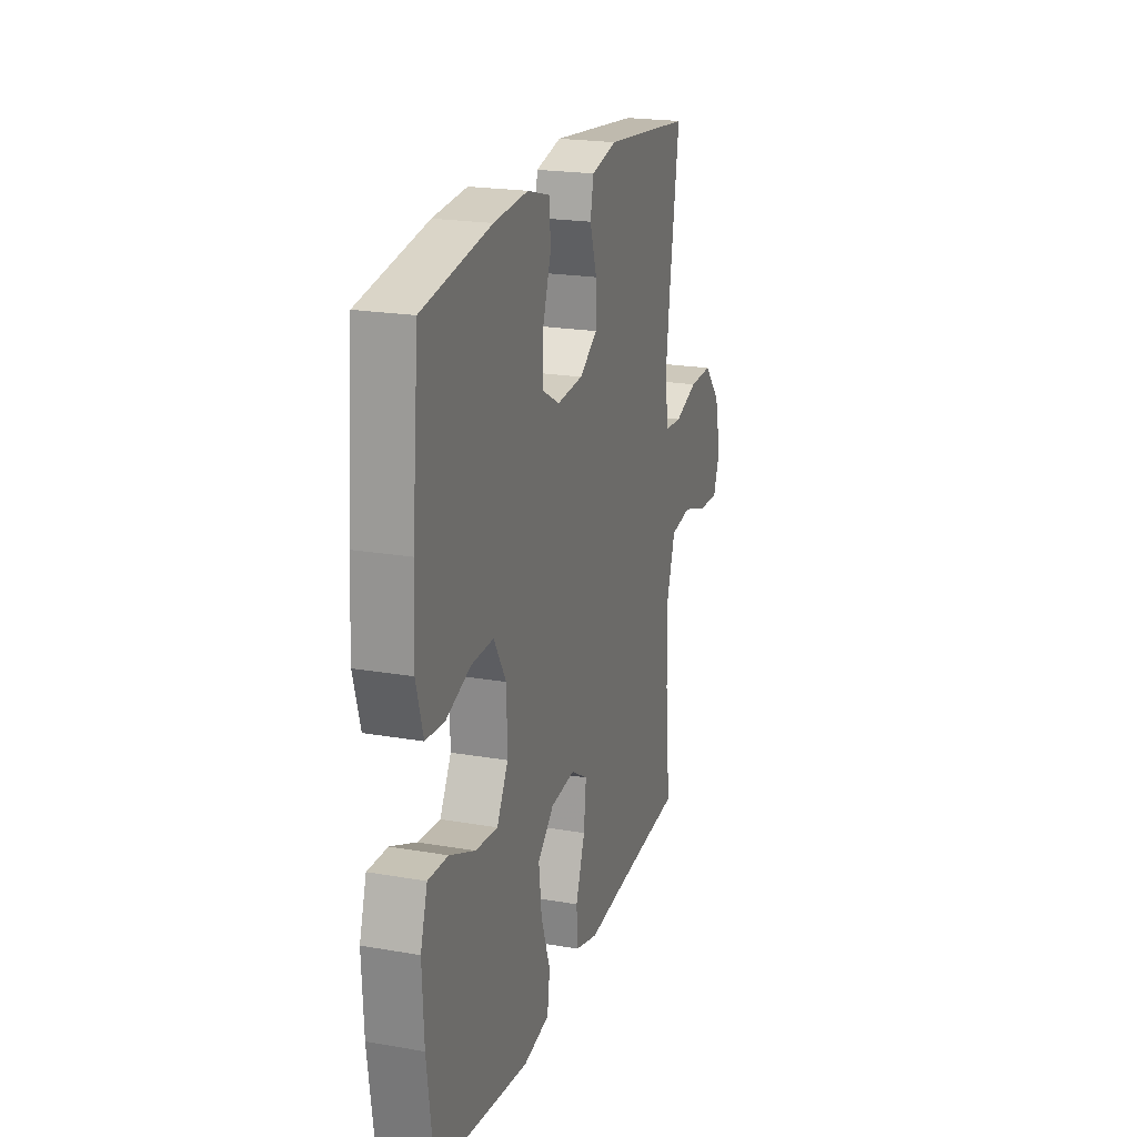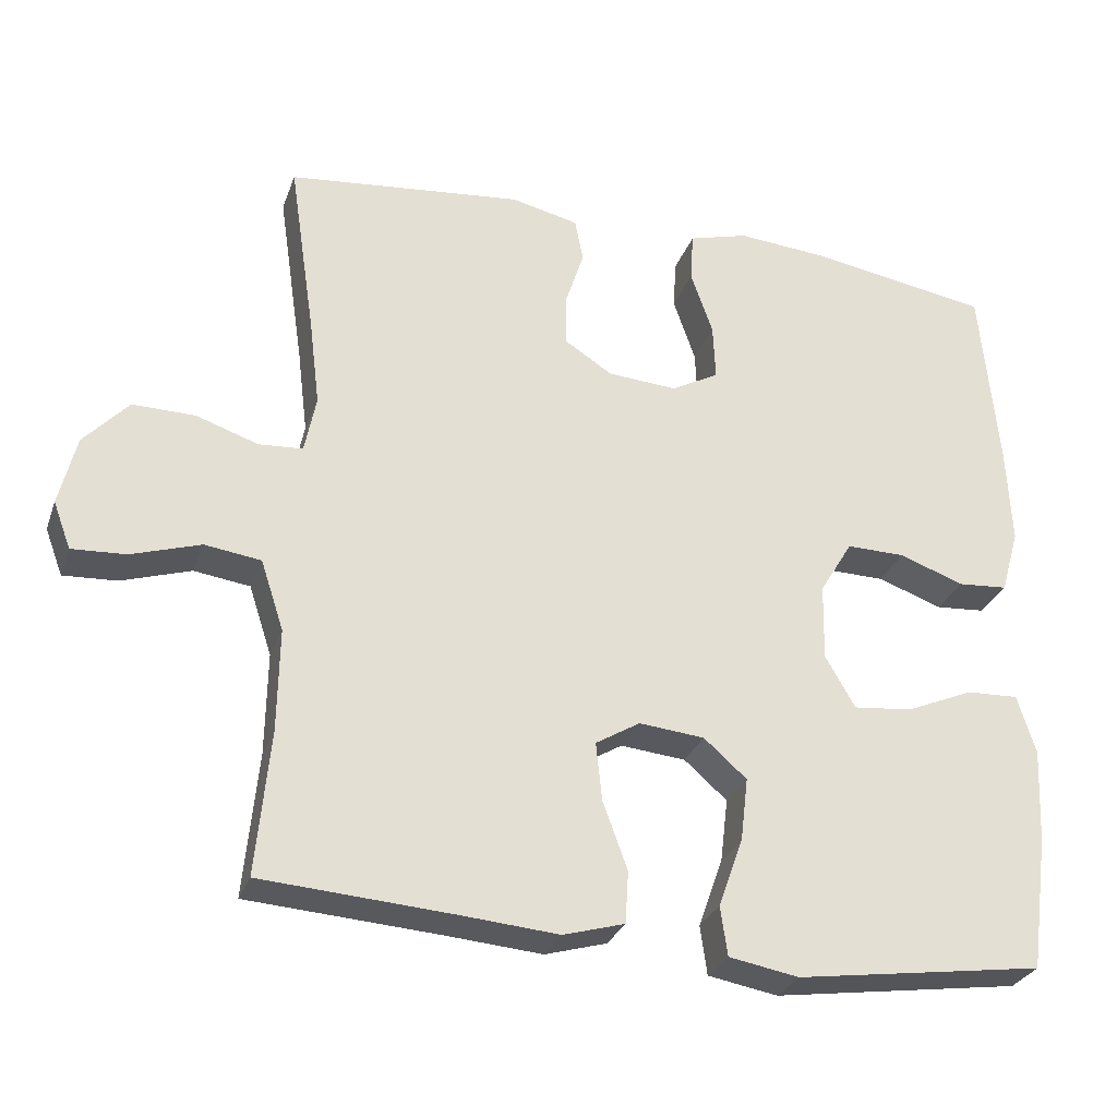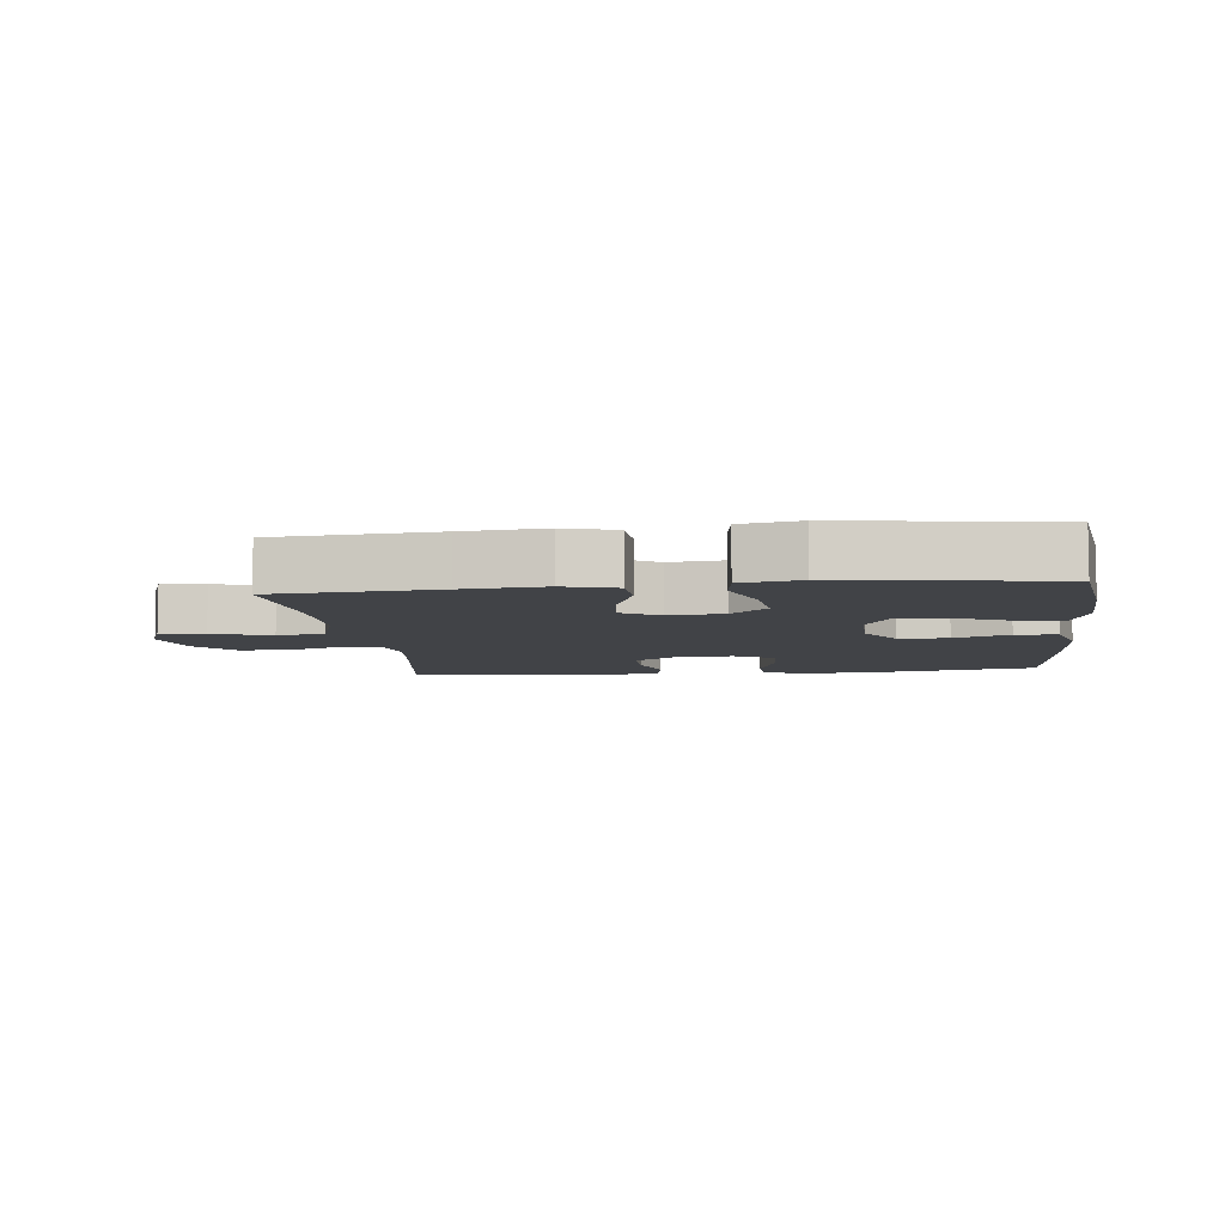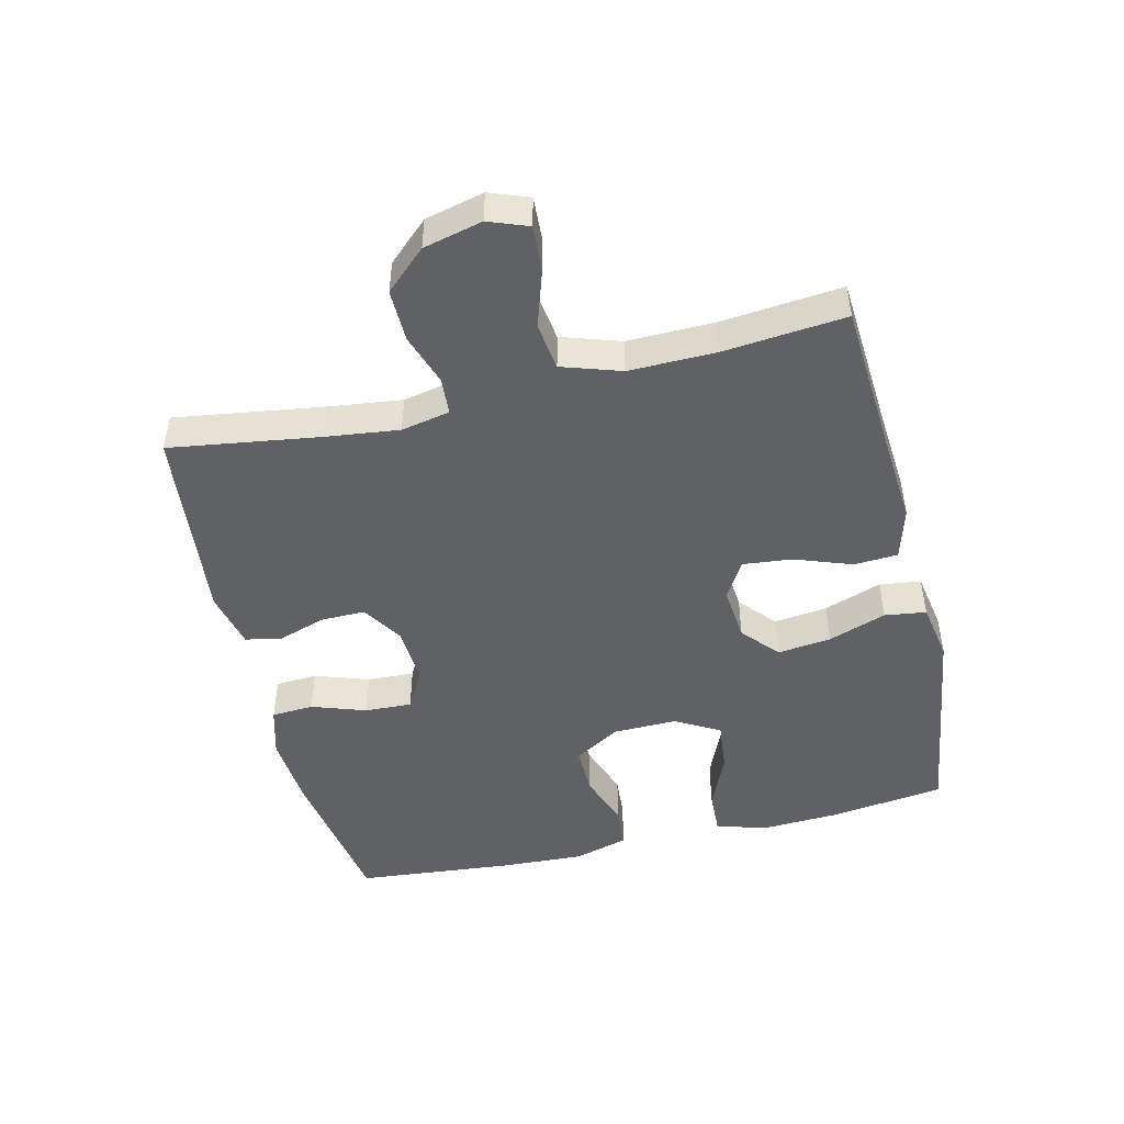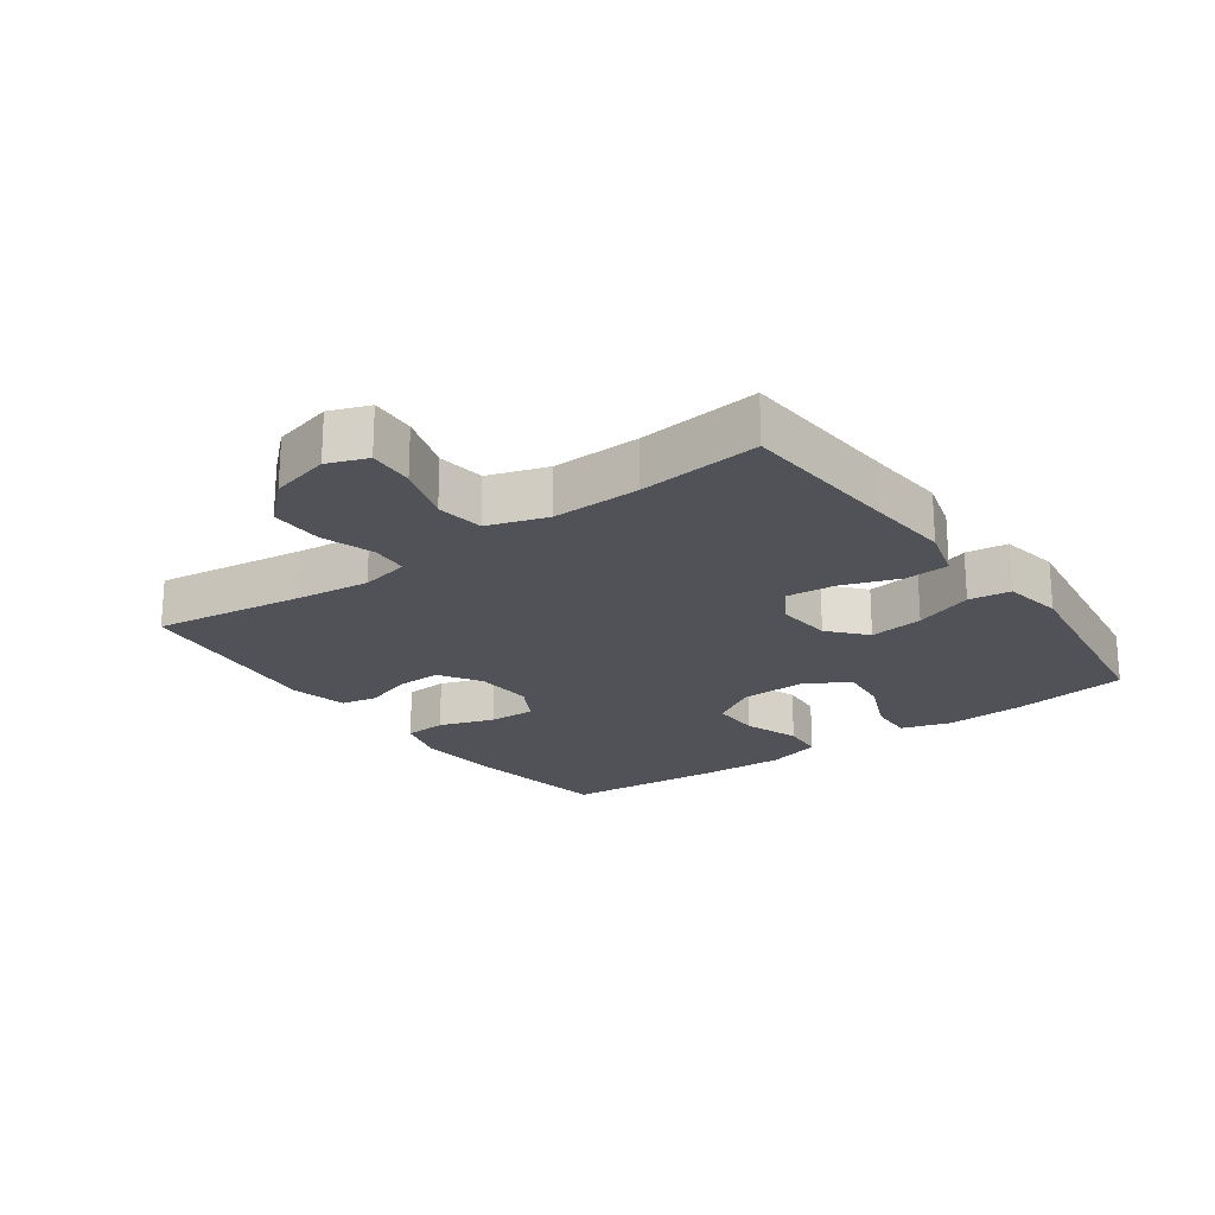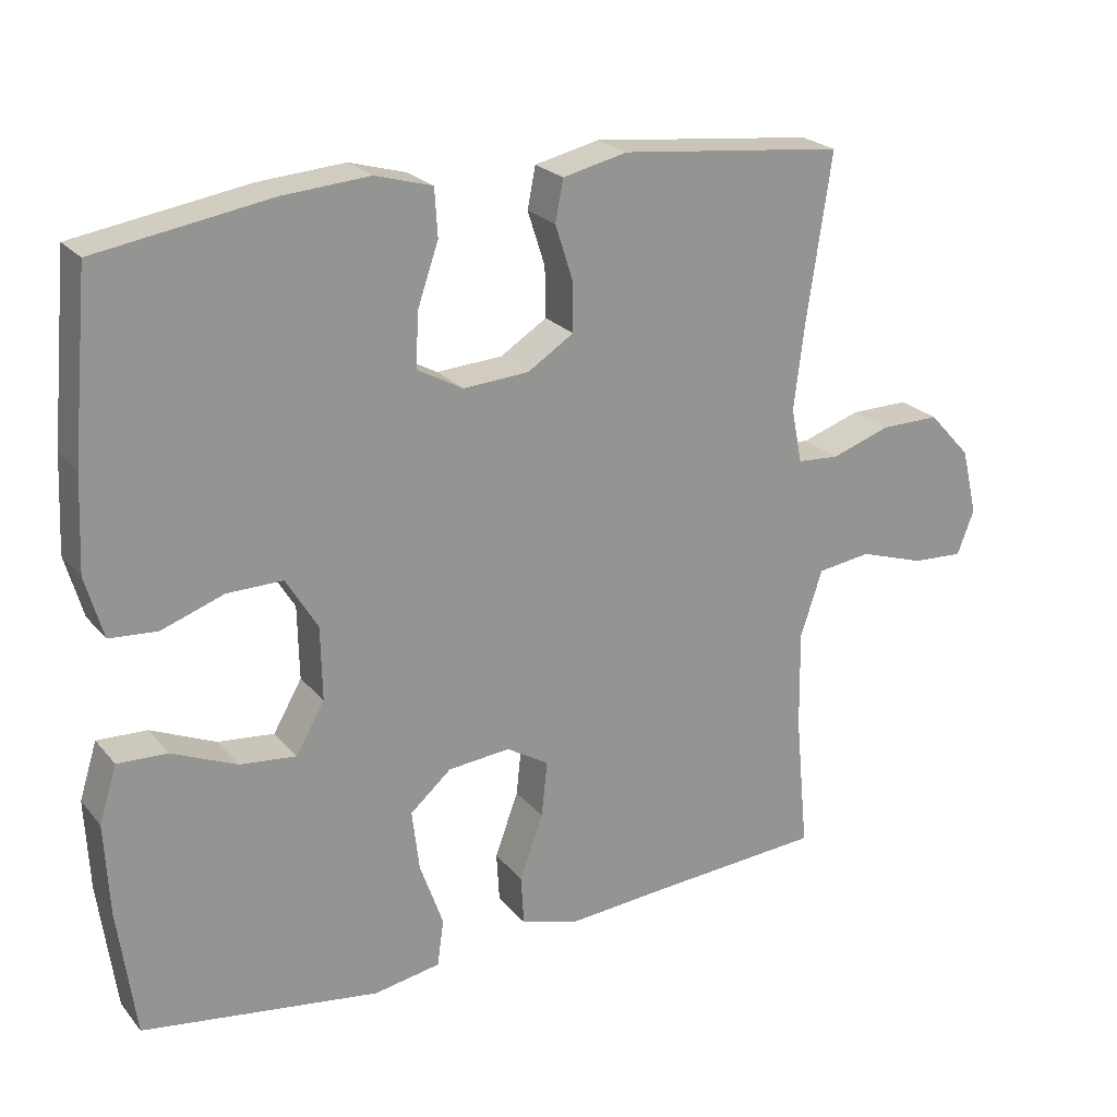
<metadata>
{"format":"obj","ext":"obj","renderer":"f3d","projection":"perspective","resolution":1024,"background":"white","views":[{"elev":21.2,"azim":-72.8,"up":"+Z"},{"elev":-28.9,"azim":162.3,"up":"+Z"},{"elev":-7.2,"azim":-173.3,"up":"+Y"},{"elev":-47.6,"azim":103.5,"up":"+Y"},{"elev":-21.6,"azim":126.0,"up":"+Y"},{"elev":23.1,"azim":-29.2,"up":"+Z"}]}
</metadata>
<code>
v -0.5 0.07 0.5
v -0.264 0.07 0.538
v -0.146 0.07 0.547
v -0.068 0.07 0.525
v -0.064 0.07 0.46
v -0.093 0.07 0.376
v -0.096 0.07 0.303
v -0.034 0.07 0.269
v 0.056 0.07 0.275
v 0.119 0.07 0.315
v 0.118 0.07 0.383
v 0.094 0.07 0.457
v 0.105 0.07 0.513
v 0.193 0.07 0.533
v 0.5 0.07 0.5
v 0.466 0.07 0.27
v 0.452 0.07 0.156
v 0.467 0.07 0.081
v 0.524 0.07 0.077
v 0.605 0.07 0.104
v 0.686 0.07 0.105
v 0.744 0.07 0.042
v 0.766 0.07 -0.049
v 0.743 0.07 -0.11
v 0.673 0.07 -0.106
v 0.583 0.07 -0.077
v 0.51 0.07 -0.087
v 0.48 0.07 -0.178
v 0.482 0.07 -0.313
v 0.5 0.07 -0.5
v 0.25 0.07 -0.517
v 0.125 0.07 -0.527
v 0.045 0.07 -0.504
v 0.041 0.07 -0.436
v 0.073 0.07 -0.348
v 0.081 0.07 -0.272
v 0.023 0.07 -0.237
v -0.062 0.07 -0.245
v -0.118 0.07 -0.294
v -0.108 0.07 -0.377
v -0.076 0.07 -0.467
v -0.085 0.07 -0.531
v -0.176 0.07 -0.547
v -0.5 0.07 -0.5
v -0.524 0.07 -0.323
v -0.53 0.07 -0.2
v -0.506 0.07 -0.123
v -0.438 0.07 -0.126
v -0.35 0.07 -0.164
v -0.273 0.07 -0.172
v -0.234 0.07 -0.104
v -0.236 0.07 -0.004
v -0.279 0.07 0.067
v -0.355 0.07 0.066
v -0.44 0.07 0.036
v -0.505 0.07 0.041
v -0.529 0.07 0.125
v -0.523 0.07 0.254
v -0.5 0 0.5
v -0.264 0 0.538
v -0.146 0 0.547
v -0.068 0 0.525
v -0.064 0 0.46
v -0.093 0 0.376
v -0.096 0 0.303
v -0.034 0 0.269
v 0.056 0 0.275
v 0.119 0 0.315
v 0.118 0 0.383
v 0.094 0 0.457
v 0.105 0 0.513
v 0.193 0 0.533
v 0.5 0 0.5
v 0.466 0 0.27
v 0.452 0 0.156
v 0.467 0 0.081
v 0.524 0 0.077
v 0.605 0 0.104
v 0.686 0 0.105
v 0.744 0 0.042
v 0.766 0 -0.049
v 0.743 0 -0.11
v 0.673 0 -0.106
v 0.583 0 -0.077
v 0.51 0 -0.087
v 0.48 0 -0.178
v 0.482 0 -0.313
v 0.5 0 -0.5
v 0.25 0 -0.517
v 0.125 0 -0.527
v 0.045 0 -0.504
v 0.041 0 -0.436
v 0.073 0 -0.348
v 0.081 0 -0.272
v 0.023 0 -0.237
v -0.062 0 -0.245
v -0.118 0 -0.294
v -0.108 0 -0.377
v -0.076 0 -0.467
v -0.085 0 -0.531
v -0.176 0 -0.547
v -0.5 0 -0.5
v -0.524 0 -0.323
v -0.53 0 -0.2
v -0.506 0 -0.123
v -0.438 0 -0.126
v -0.35 0 -0.164
v -0.273 0 -0.172
v -0.234 0 -0.104
v -0.236 0 -0.004
v -0.279 0 0.067
v -0.355 0 0.066
v -0.44 0 0.036
v -0.505 0 0.041
v -0.529 0 0.125
v -0.523 0 0.254
f 54 55 56 57
f 53 54 57 58
f 46 47 48 49
f 46 49 50
f 45 46 50
f 44 45 50
f 43 44 50
f 40 41 42 43
f 39 40 43 50
f 38 39 50 51
f 32 33 34 35
f 31 32 35 36
f 29 30 31 36
f 28 29 36 37
f 23 24 25 26
f 23 26 27
f 22 23 27
f 19 20 21 22
f 18 19 22 27
f 13 14 15 16
f 11 12 13 16
f 10 11 16 17
f 9 10 17 18
f 3 4 5 6
f 3 6 7
f 2 3 7
f 53 58 1 2
f 52 53 2 7
f 51 52 7 8
f 28 37 38 51
f 18 27 28 51
f 8 9 18 51
f 115 114 113 112
f 116 115 112 111
f 107 106 105 104
f 108 107 104
f 108 104 103
f 108 103 102
f 108 102 101
f 101 100 99 98
f 108 101 98 97
f 109 108 97 96
f 93 92 91 90
f 94 93 90 89
f 94 89 88 87
f 95 94 87 86
f 84 83 82 81
f 85 84 81
f 85 81 80
f 80 79 78 77
f 85 80 77 76
f 74 73 72 71
f 74 71 70 69
f 75 74 69 68
f 76 75 68 67
f 64 63 62 61
f 65 64 61
f 65 61 60
f 60 59 116 111
f 65 60 111 110
f 66 65 110 109
f 109 96 95 86
f 109 86 85 76
f 109 76 67 66
f 1 59 60 2
f 2 60 61 3
f 3 61 62 4
f 4 62 63 5
f 5 63 64 6
f 6 64 65 7
f 7 65 66 8
f 8 66 67 9
f 9 67 68 10
f 10 68 69 11
f 11 69 70 12
f 12 70 71 13
f 13 71 72 14
f 14 72 73 15
f 15 73 74 16
f 16 74 75 17
f 17 75 76 18
f 18 76 77 19
f 19 77 78 20
f 20 78 79 21
f 21 79 80 22
f 22 80 81 23
f 23 81 82 24
f 24 82 83 25
f 25 83 84 26
f 26 84 85 27
f 27 85 86 28
f 28 86 87 29
f 29 87 88 30
f 30 88 89 31
f 31 89 90 32
f 32 90 91 33
f 33 91 92 34
f 34 92 93 35
f 35 93 94 36
f 36 94 95 37
f 37 95 96 38
f 38 96 97 39
f 39 97 98 40
f 40 98 99 41
f 41 99 100 42
f 42 100 101 43
f 43 101 102 44
f 44 102 103 45
f 45 103 104 46
f 46 104 105 47
f 47 105 106 48
f 48 106 107 49
f 49 107 108 50
f 50 108 109 51
f 51 109 110 52
f 52 110 111 53
f 53 111 112 54
f 54 112 113 55
f 55 113 114 56
f 56 114 115 57
f 57 115 116 58
f 58 116 59 1

</code>
